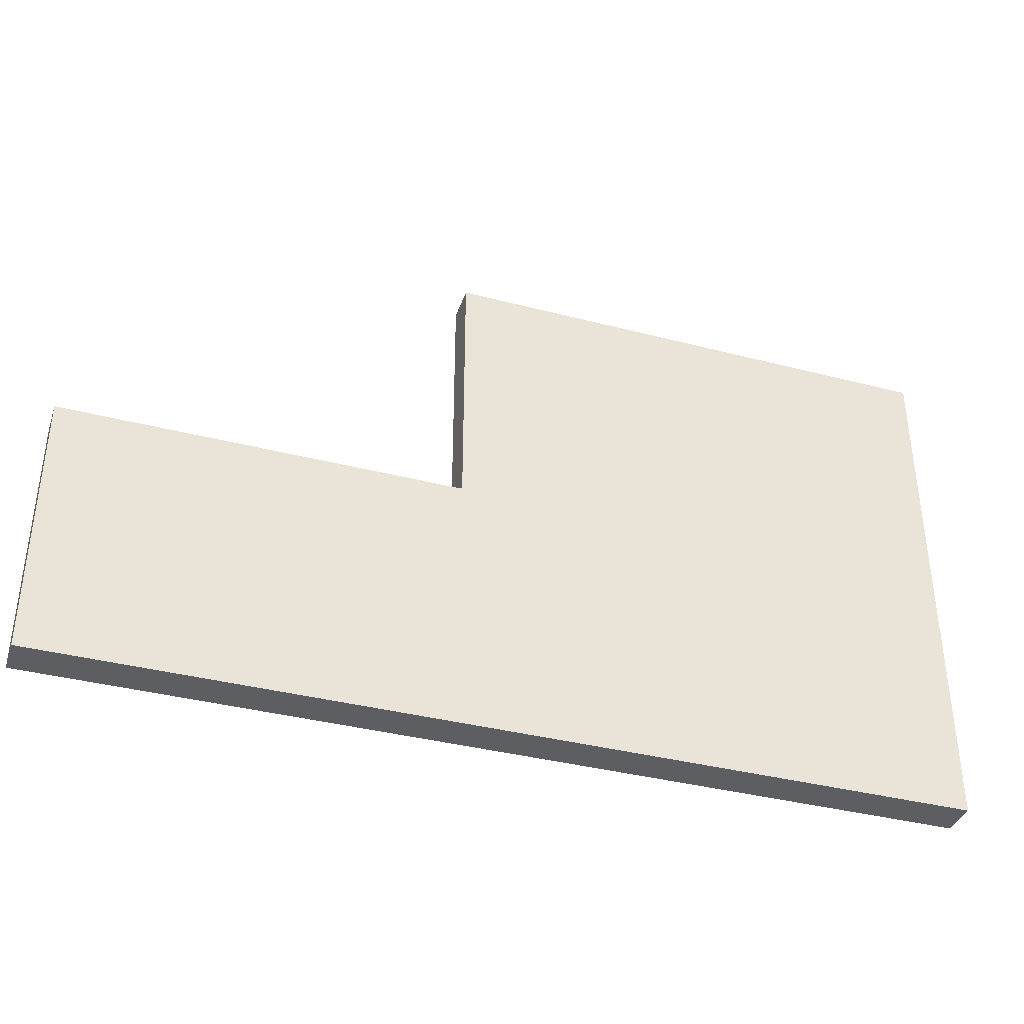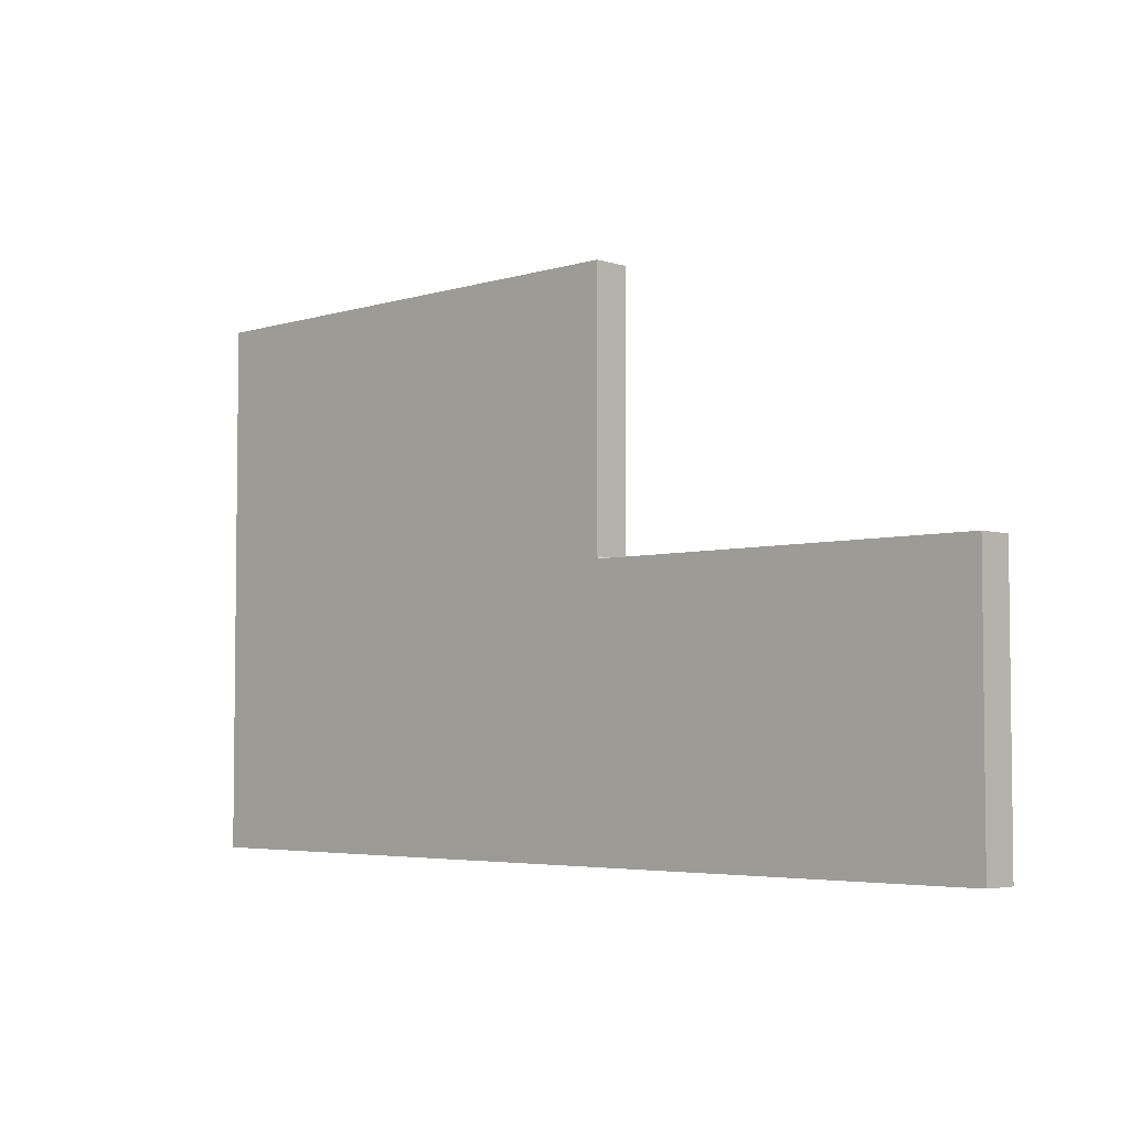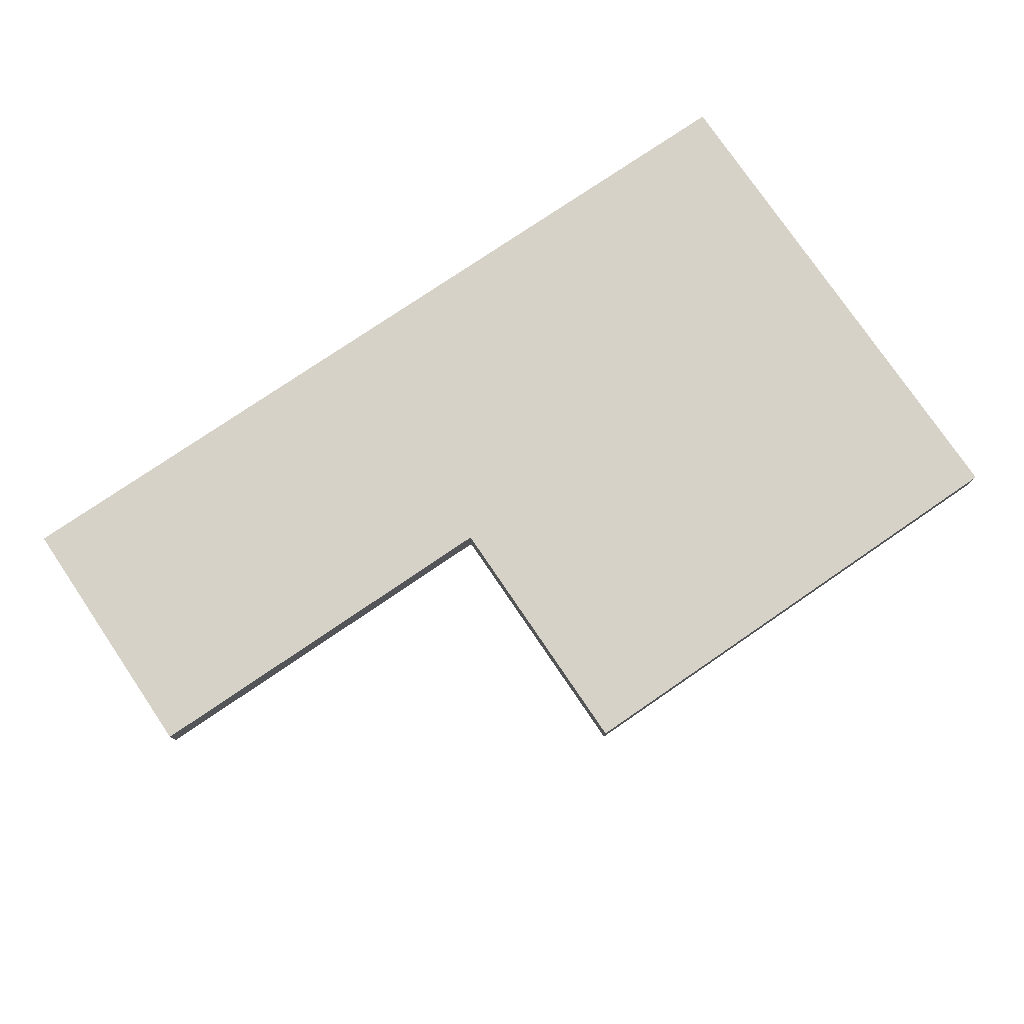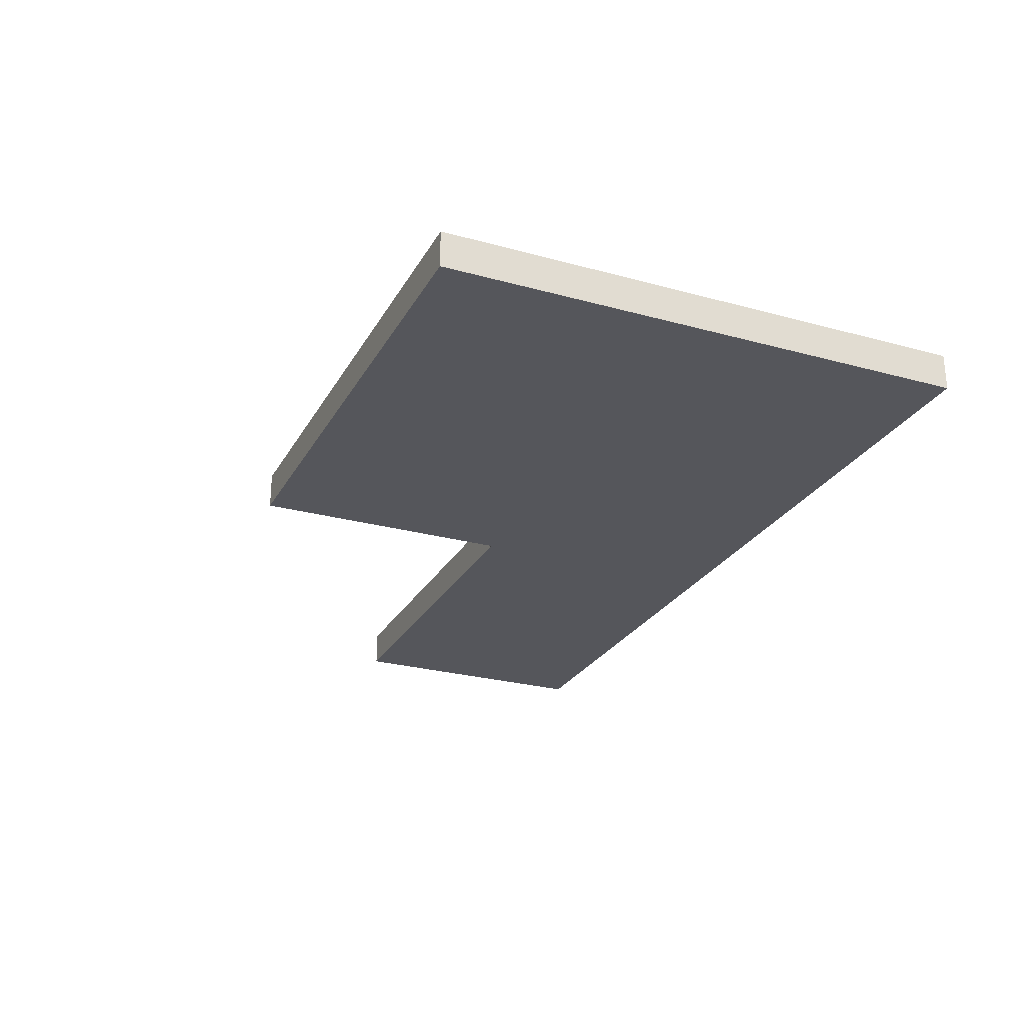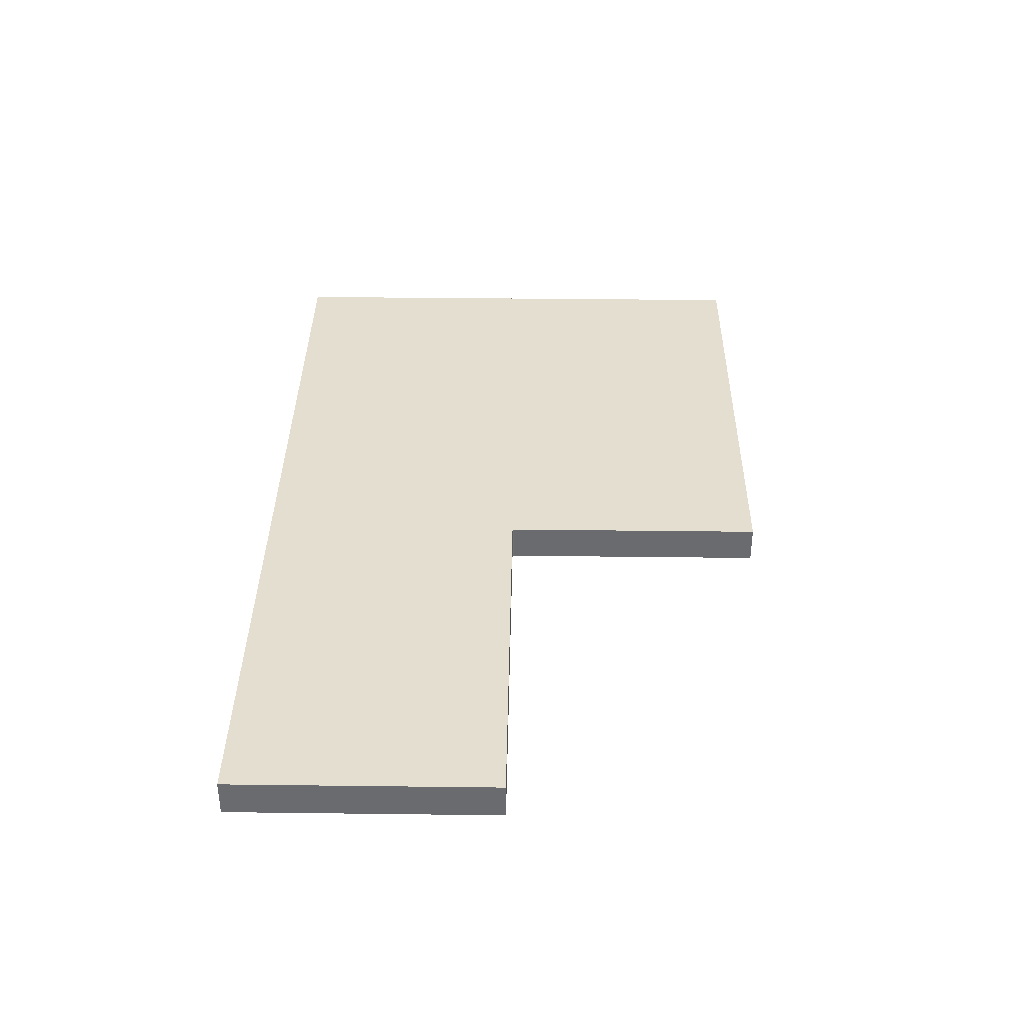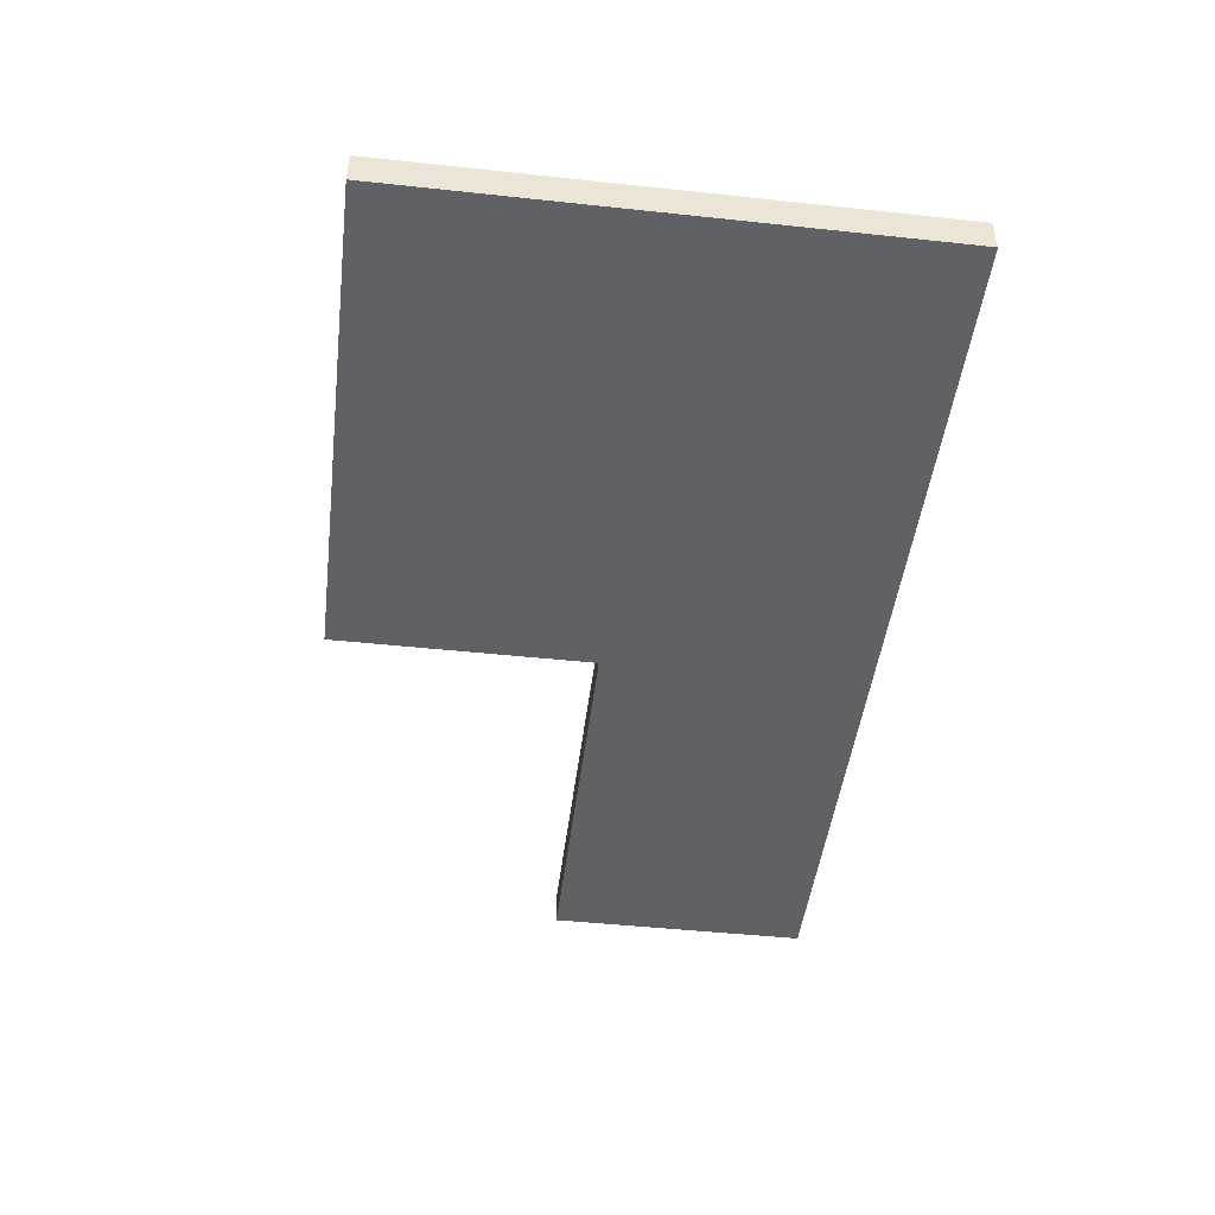
<metadata>
{"format":"obj","ext":"obj","renderer":"f3d","projection":"perspective","resolution":1024,"background":"white","views":[{"elev":-37.9,"azim":161.9,"up":"+Y"},{"elev":-4.3,"azim":44.0,"up":"+Y"},{"elev":77.4,"azim":145.8,"up":"+Z"},{"elev":-26.2,"azim":-113.4,"up":"+Z"},{"elev":36.5,"azim":90.9,"up":"+Z"},{"elev":-47.1,"azim":-96.9,"up":"+Z"}]}
</metadata>
<code>
v 4269 -3331 0
v 4269 -3404 0
v 4269 -3404 10
f 1 2 3
v 4269 -3331 10
f 3 4 1
v 4021 -3404 0
v 4021 -3404 10
f 2 5 6
f 6 3 2
v 4021 -3259 0
v 4021 -3259 10
f 5 7 8
f 8 6 5
v 4161 -3258 0
v 4161 -3258 10
f 7 9 10
f 10 8 7
v 4161 -3330 0
v 4161 -3330 10
f 9 11 12
f 12 10 9
v 4161 -3330 0
v 4161 -3330 10
f 11 13 14
f 14 12 11
v 4161 -3331 10
f 15 14 13
v 4162 -3331 0
v 4162 -3331 10
f 13 16 17
f 17 15 13
f 16 1 4
f 4 17 16
v 4021 -3331 0
f 18 1 2
v 4021 -3331 10
f 19 4 3
f 2 5 18
f 3 6 19
v 4021 -3331 0
f 20 13 16
v 4021 -3331 10
f 21 15 17
f 16 18 20
f 17 19 21
v 4021 -3331 0
f 13 20 22
v 4021 -3331 10
f 15 21 23
v 4021 -3330 10
f 24 14 15
v 4021 -3330 0
f 13 22 25
f 15 23 24
v 4021 -3330 0
f 13 25 26
v 4021 -3330 10
f 14 24 27
v 4021 -3330 0
f 28 11 13
v 4021 -3330 10
f 29 12 14
f 13 26 28
f 14 27 29
v 4161 -3259 0
f 7 30 11
v 4161 -3259 10
f 8 31 12
f 11 28 7
f 12 29 8
f 30 7 9
f 31 8 10

</code>
